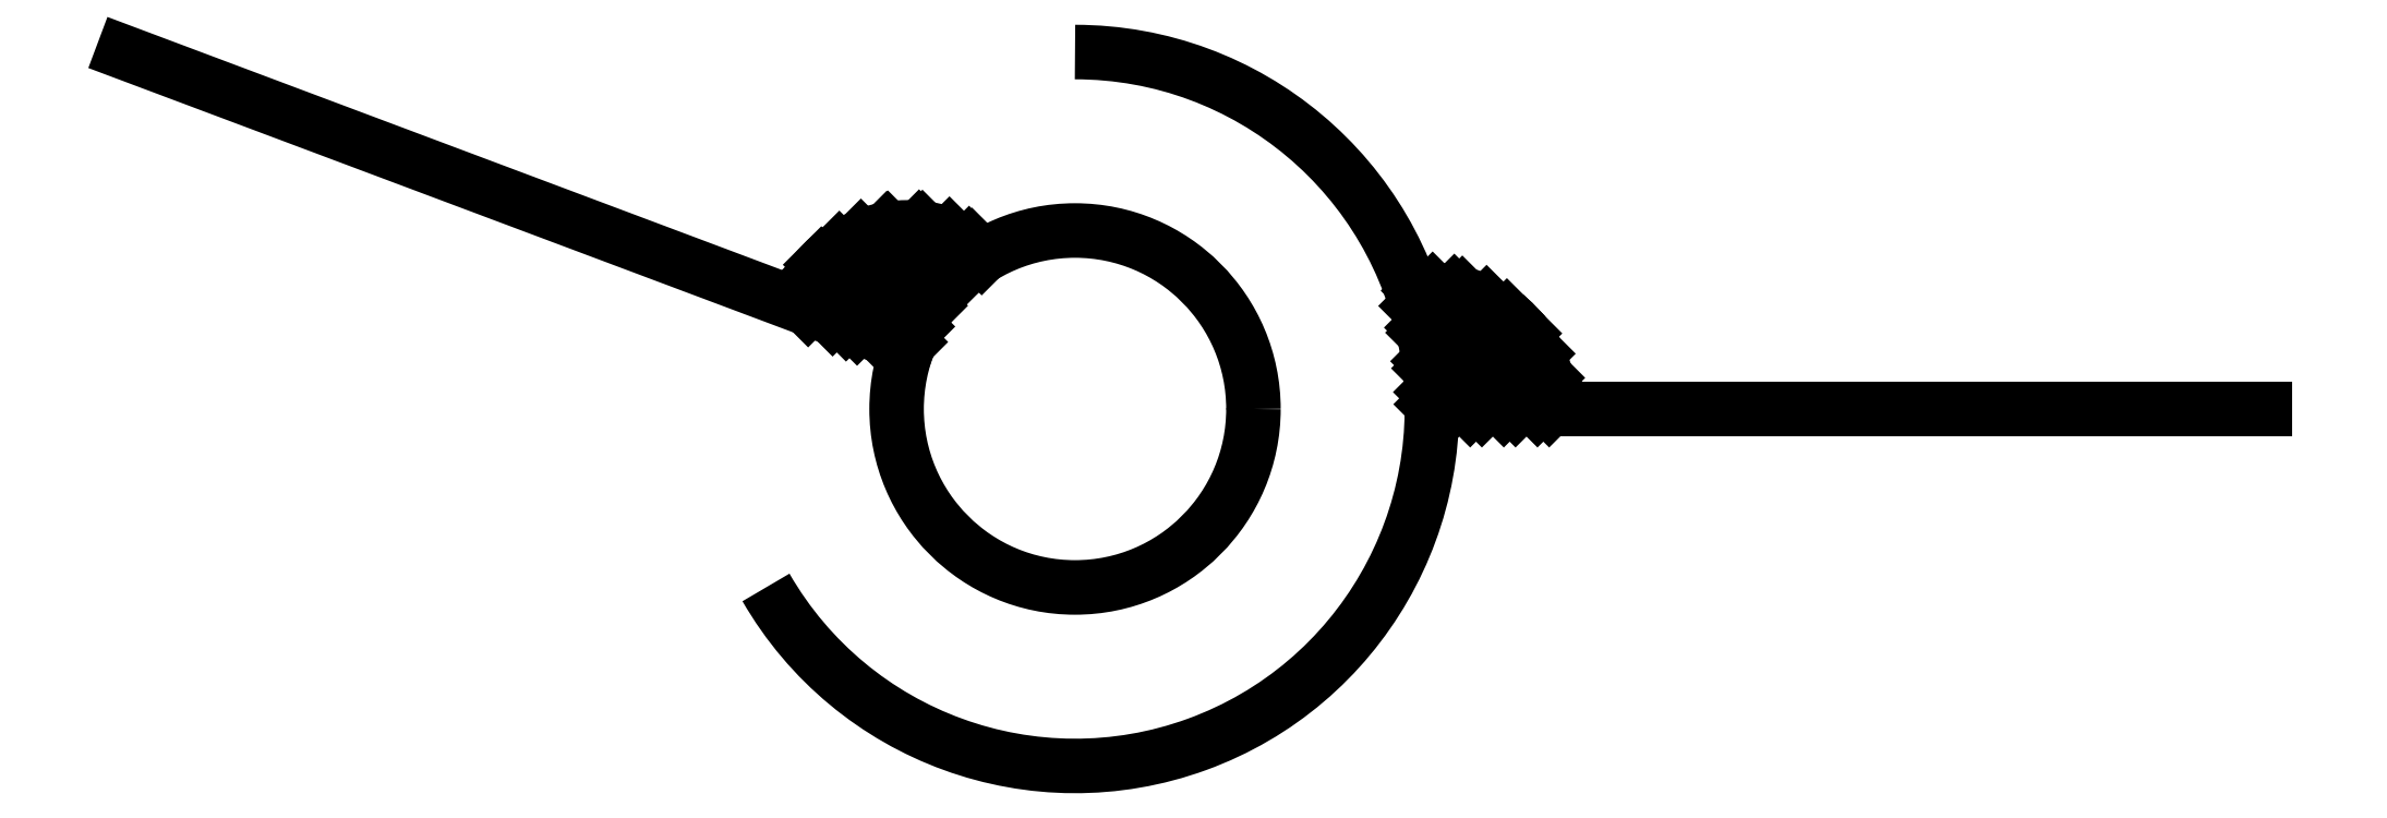
<metadata>
{"format":"dxf","ext":"dxf","renderer":"ezdxf+matplotlib","layout":"modelspace","background":"white","min_lineweight":24,"dpi":150}
</metadata>
<code>
0
SECTION
2
ENTITIES
0
LINE
8
0
10
0
20
0
11
6.596
21
-2.473
0
CIRCLE
8
0
10
8
20
-3
40
1.5
0
ARC
8
0
10
6.596
20
-2.473
40
1
50
49.97
51
159.4
0
LINE
8
0
10
18
20
-3
11
11
21
-3
0
ARC
8
0
10
8
20
-3
40
3
50
210
51
90
0
ARC
8
0
10
11
20
-3
40
1
50
0
51
99.59
0
LINE
8
0
10
6.579
20
-2.467
11
6.61
21
-2.437
0
LINE
8
0
10
6.374
20
-2.39
11
7.133
21
-1.63
0
LINE
8
0
10
6.168
20
-2.313
11
6.945
21
-1.536
0
LINE
8
0
10
5.962
20
-2.236
11
6.717
21
-1.481
0
LINE
8
0
10
5.757
20
-2.159
11
6.428
21
-1.487
0
LINE
8
0
10
7.215
20
-1.722
11
7.109
21
-1.615
0
LINE
8
0
10
7.05
20
-1.839
11
6.689
21
-1.478
0
LINE
8
0
10
6.904
20
-1.976
11
6.417
21
-1.489
0
LINE
8
0
10
6.777
20
-2.132
11
6.2
21
-1.555
0
LINE
8
0
10
6.67
20
-2.307
11
6.019
21
-1.656
0
LINE
8
0
10
6.527
20
-2.448
11
5.867
21
-1.788
0
LINE
8
0
10
6.075
20
-2.278
11
5.745
21
-1.948
0
LINE
8
0
10
11.99
20
-3
11
12
21
-2.986
0
LINE
8
0
10
11.7
20
-3
11
11.97
21
-2.738
0
LINE
8
0
10
11.42
20
-3
11
11.89
21
-2.535
0
LINE
8
0
10
11.14
20
-3
11
11.77
21
-2.365
0
LINE
8
0
10
11
20
-2.858
11
11.63
21
-2.224
0
LINE
8
0
10
10.97
20
-2.599
11
11.46
21
-2.112
0
LINE
8
0
10
10.93
20
-2.359
11
11.26
21
-2.033
0
LINE
8
0
10
10.87
20
-2.134
11
11.01
21
-2
0
LINE
8
0
10
11.98
20
-2.811
11
11.19
21
-2.018
0
LINE
8
0
10
11.89
20
-3
11
10.89
21
-2.006
0
LINE
8
0
10
11.61
20
-3
11
10.92
21
-2.316
0
LINE
8
0
10
11.32
20
-3
11
10.98
21
-2.658
0
LINE
8
0
10
11.04
20
-3
11
11
21
-2.96
0
ENDSEC
0
EOF

</code>
